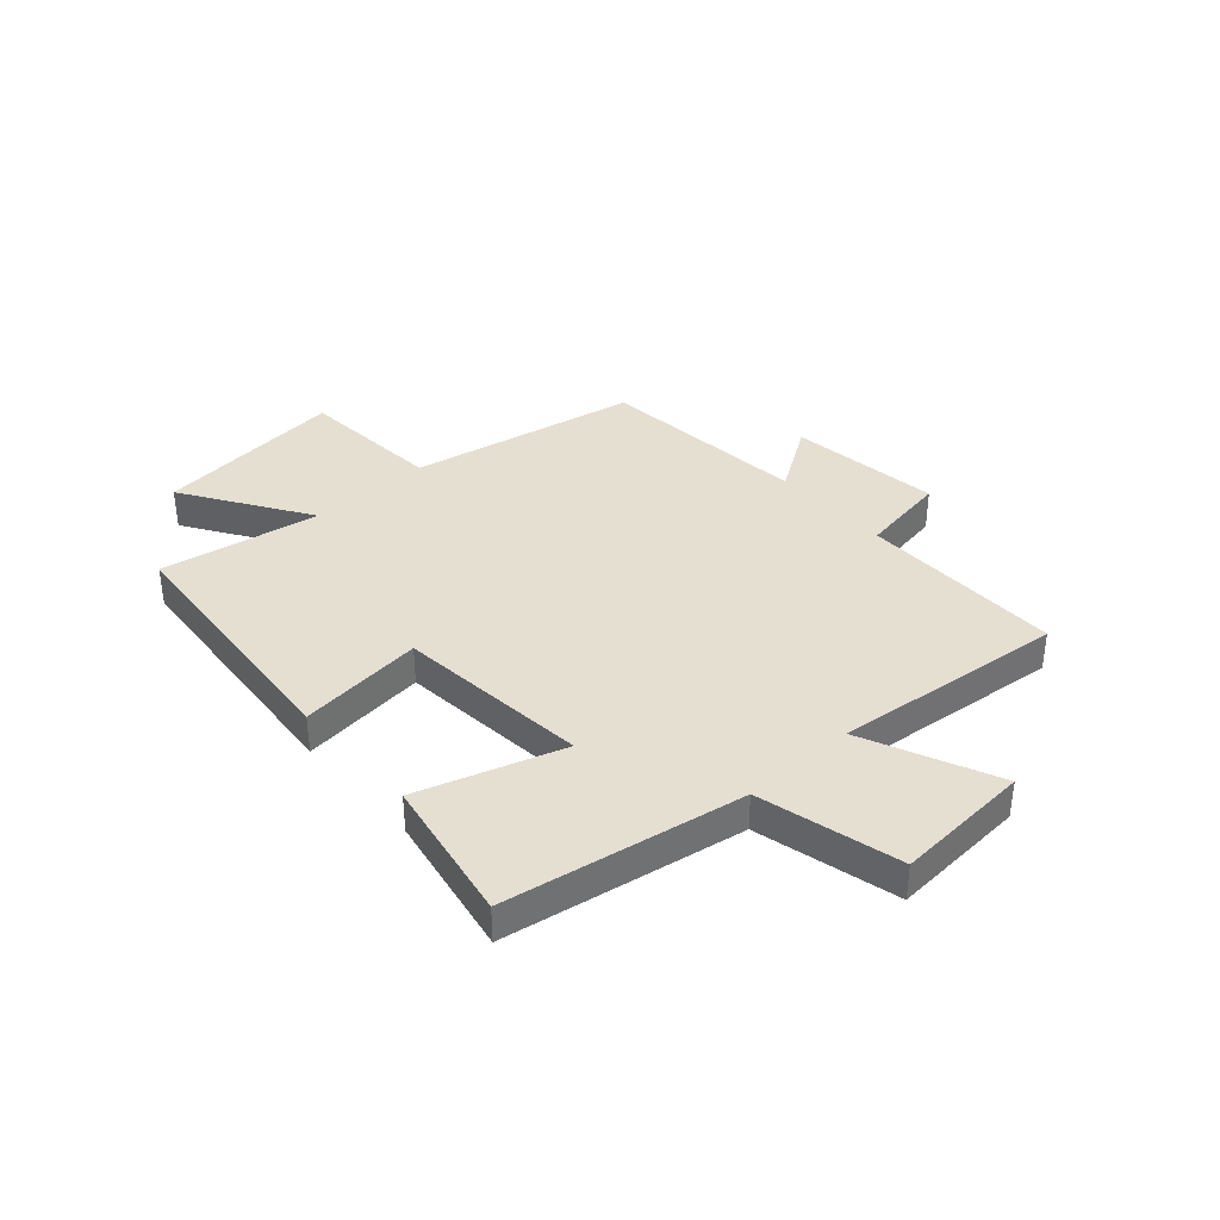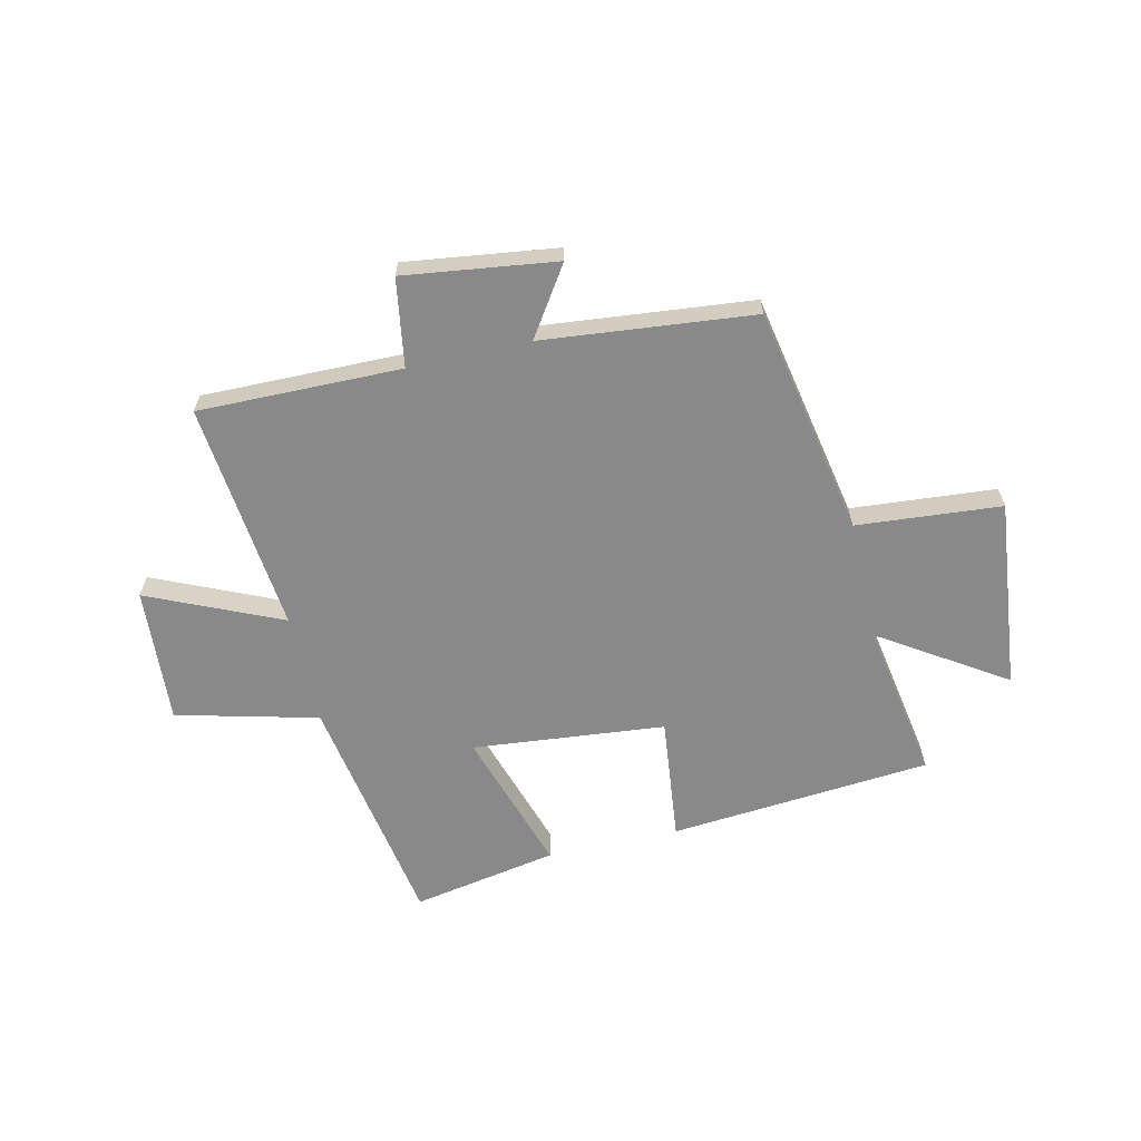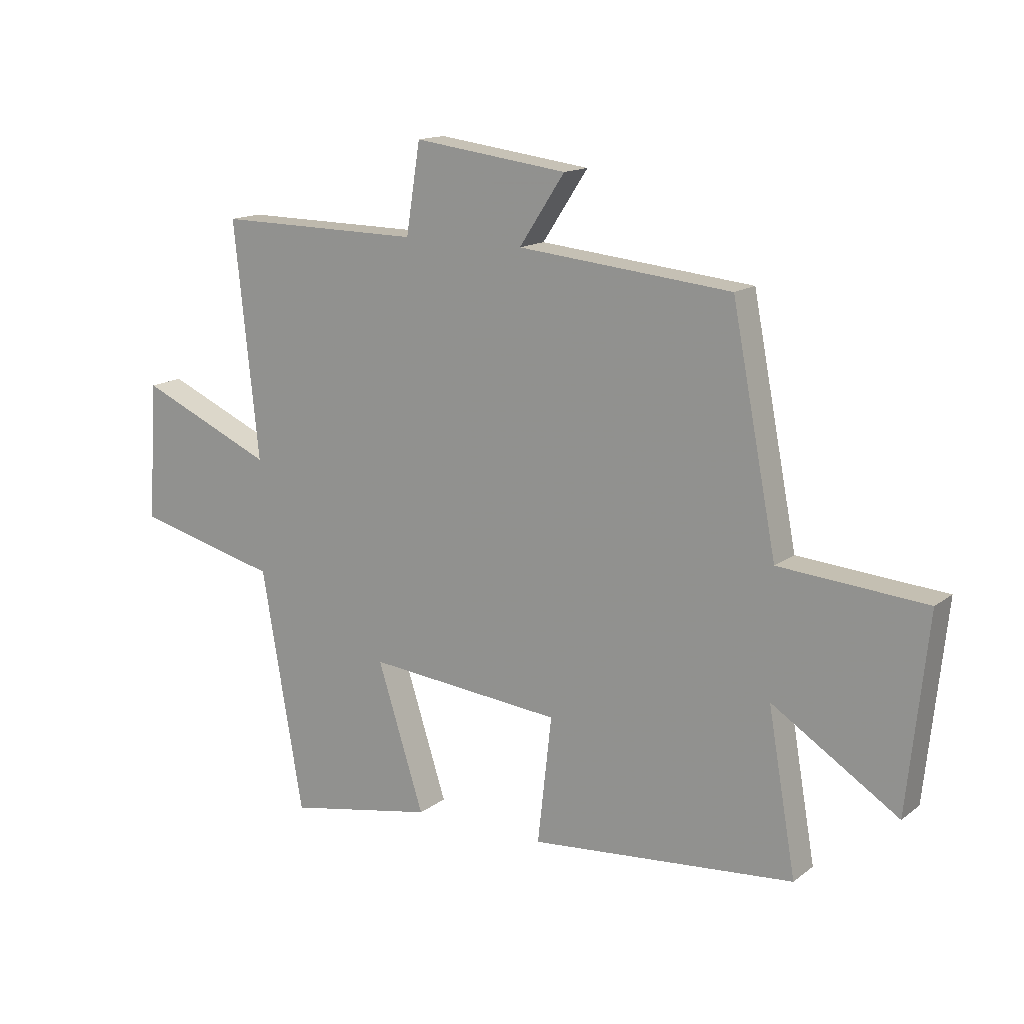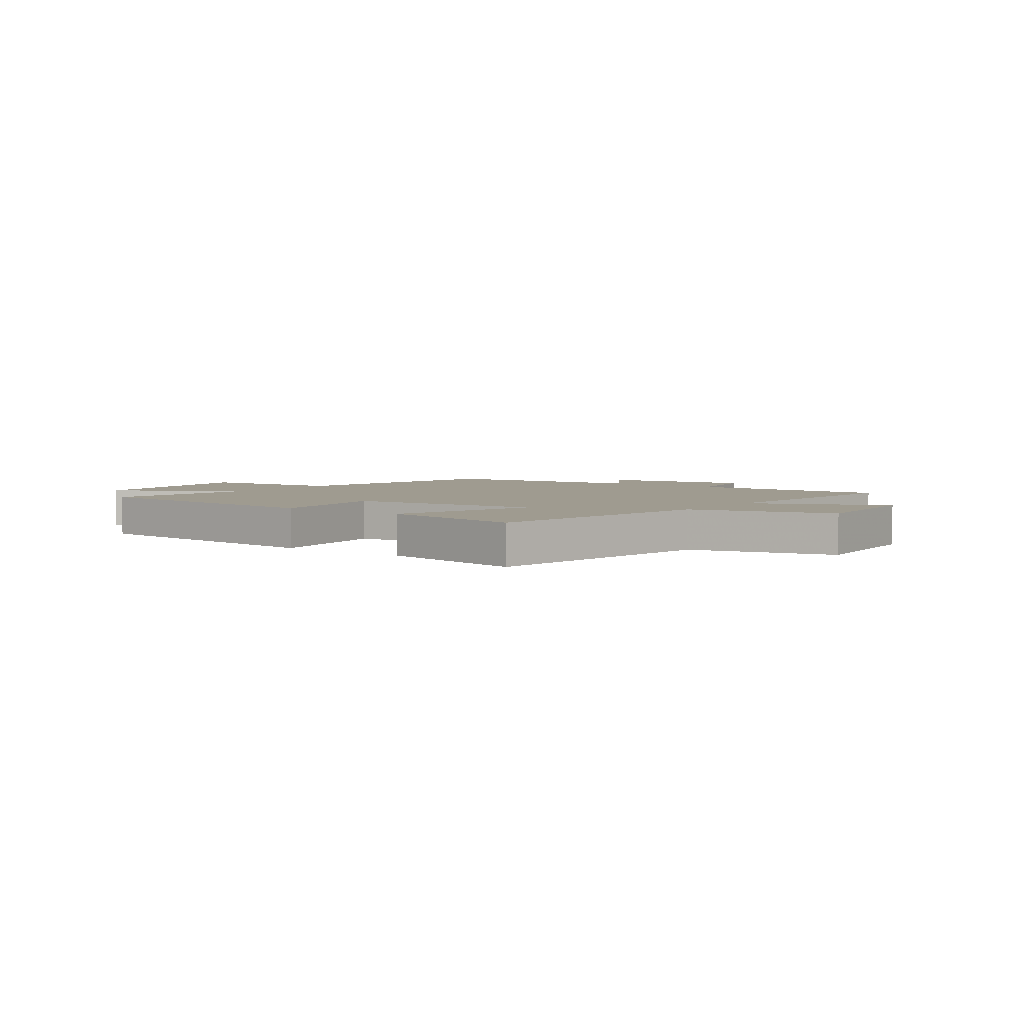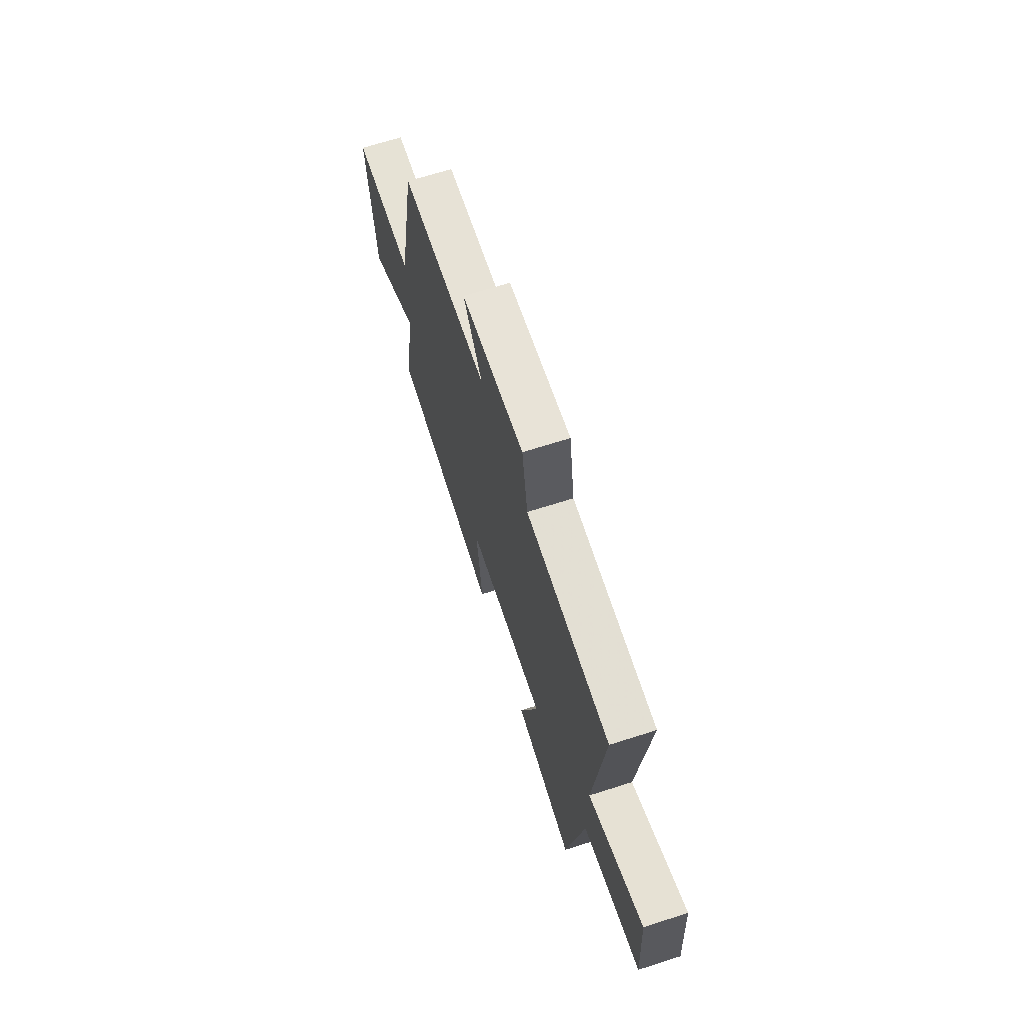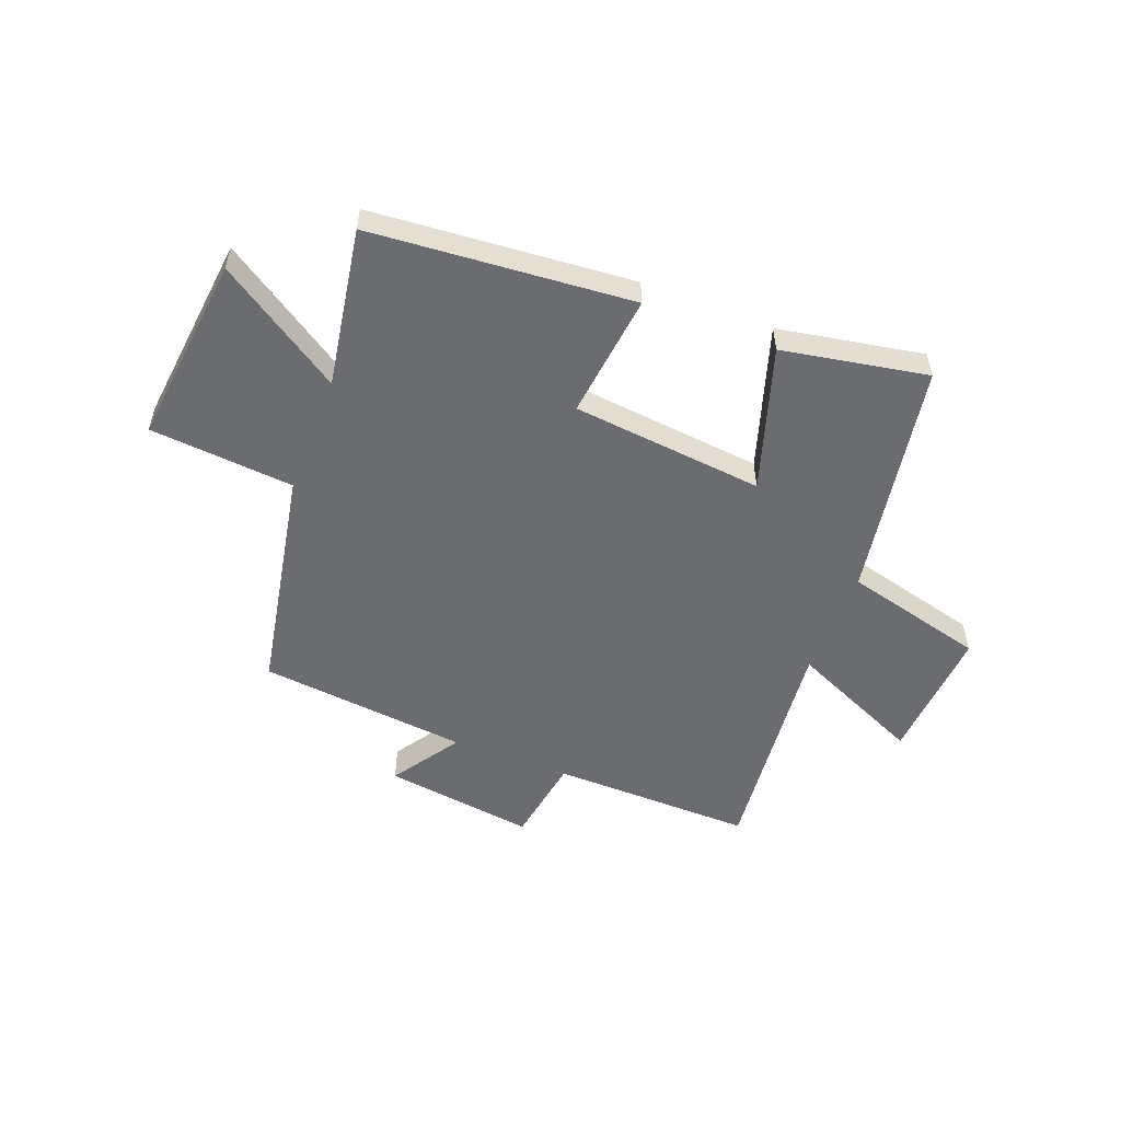
<metadata>
{"format":"obj","ext":"obj","renderer":"f3d","projection":"perspective","resolution":1024,"background":"white","views":[{"elev":37.4,"azim":-131.8,"up":"+Y"},{"elev":-63.2,"azim":12.8,"up":"+Y"},{"elev":14.7,"azim":32.8,"up":"+Z"},{"elev":4.0,"azim":-143.9,"up":"+Y"},{"elev":67.7,"azim":-107.8,"up":"+Z"},{"elev":-53.7,"azim":158.7,"up":"+Y"}]}
</metadata>
<code>
v -0.426 0.07 -0.549
v -0.5 0.07 -0.118
v -0.756 0.07 -0.054
v -0.74 0.07 0.192
v -0.5 0.07 0.086
v -0.544 0.07 0.504
v -0.178 0.07 0.5
v -0.153 0.07 0.659
v 0.121 0.07 0.623
v 0.04 0.07 0.5
v 0.42 0.07 0.462
v 0.5 0.07 0.049
v 0.761 0.07 0.028
v 0.725 0.07 -0.316
v 0.5 0.07 -0.171
v 0.55 0.07 -0.459
v 0.077 0.07 -0.5
v 0.102 0.07 -0.274
v -0.246 0.07 -0.24
v -0.163 0.07 -0.5
v -0.426 0 -0.549
v -0.5 0 -0.118
v -0.756 0 -0.054
v -0.74 0 0.192
v -0.5 0 0.086
v -0.544 0 0.504
v -0.178 0 0.5
v -0.153 0 0.659
v 0.121 0 0.623
v 0.04 0 0.5
v 0.42 0 0.462
v 0.5 0 0.049
v 0.761 0 0.028
v 0.725 0 -0.316
v 0.5 0 -0.171
v 0.55 0 -0.459
v 0.077 0 -0.5
v 0.102 0 -0.274
v -0.246 0 -0.24
v -0.163 0 -0.5
f 19 20 1 2
f 18 19 2
f 15 16 17 18
f 15 18 2
f 12 13 14 15
f 10 11 12 15
f 10 15 2
f 7 8 9 10
f 7 10 2
f 5 6 7
f 5 7 2
f 2 3 4 5
f 22 21 40 39
f 22 39 38
f 38 37 36 35
f 22 38 35
f 35 34 33 32
f 35 32 31 30
f 22 35 30
f 30 29 28 27
f 22 30 27
f 27 26 25
f 22 27 25
f 25 24 23 22
f 1 21 22 2
f 2 22 23 3
f 3 23 24 4
f 4 24 25 5
f 5 25 26 6
f 6 26 27 7
f 7 27 28 8
f 8 28 29 9
f 9 29 30 10
f 10 30 31 11
f 11 31 32 12
f 12 32 33 13
f 13 33 34 14
f 14 34 35 15
f 15 35 36 16
f 16 36 37 17
f 17 37 38 18
f 18 38 39 19
f 19 39 40 20
f 20 40 21 1

</code>
